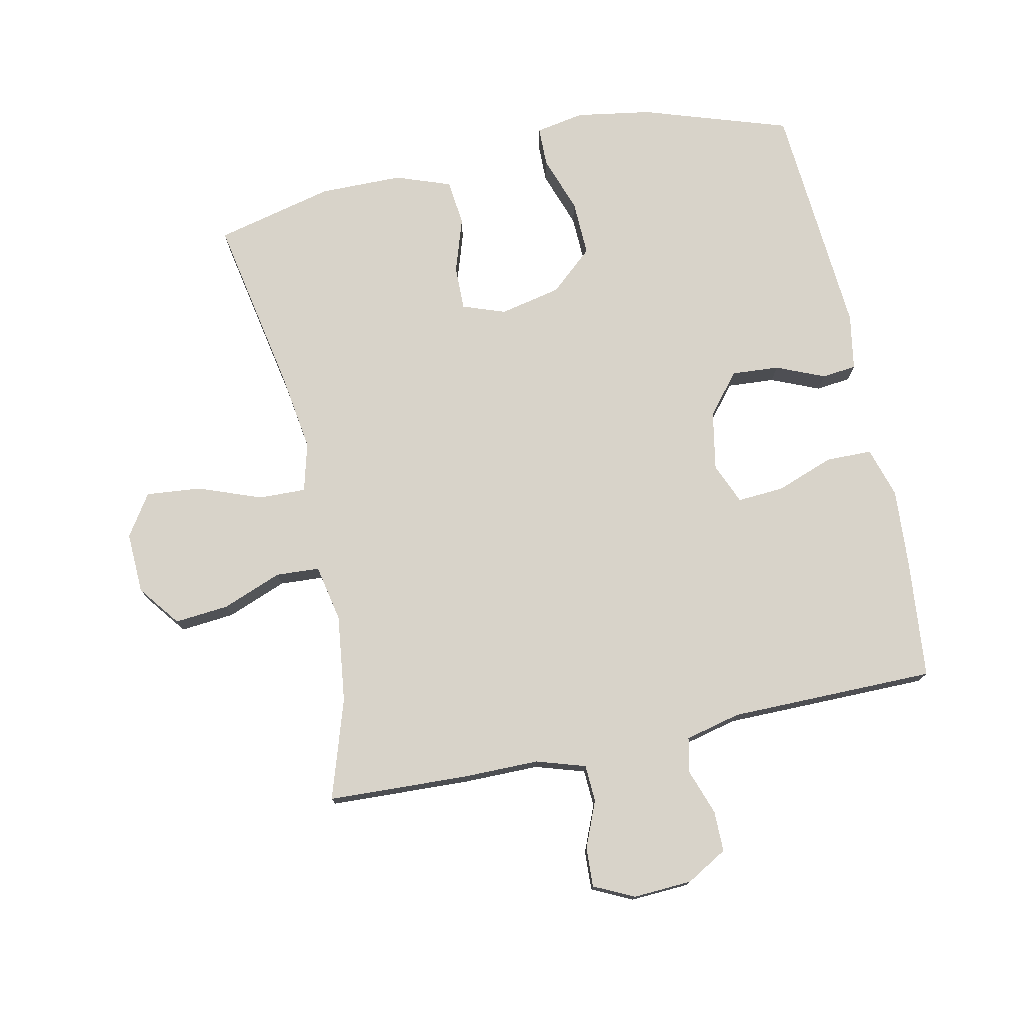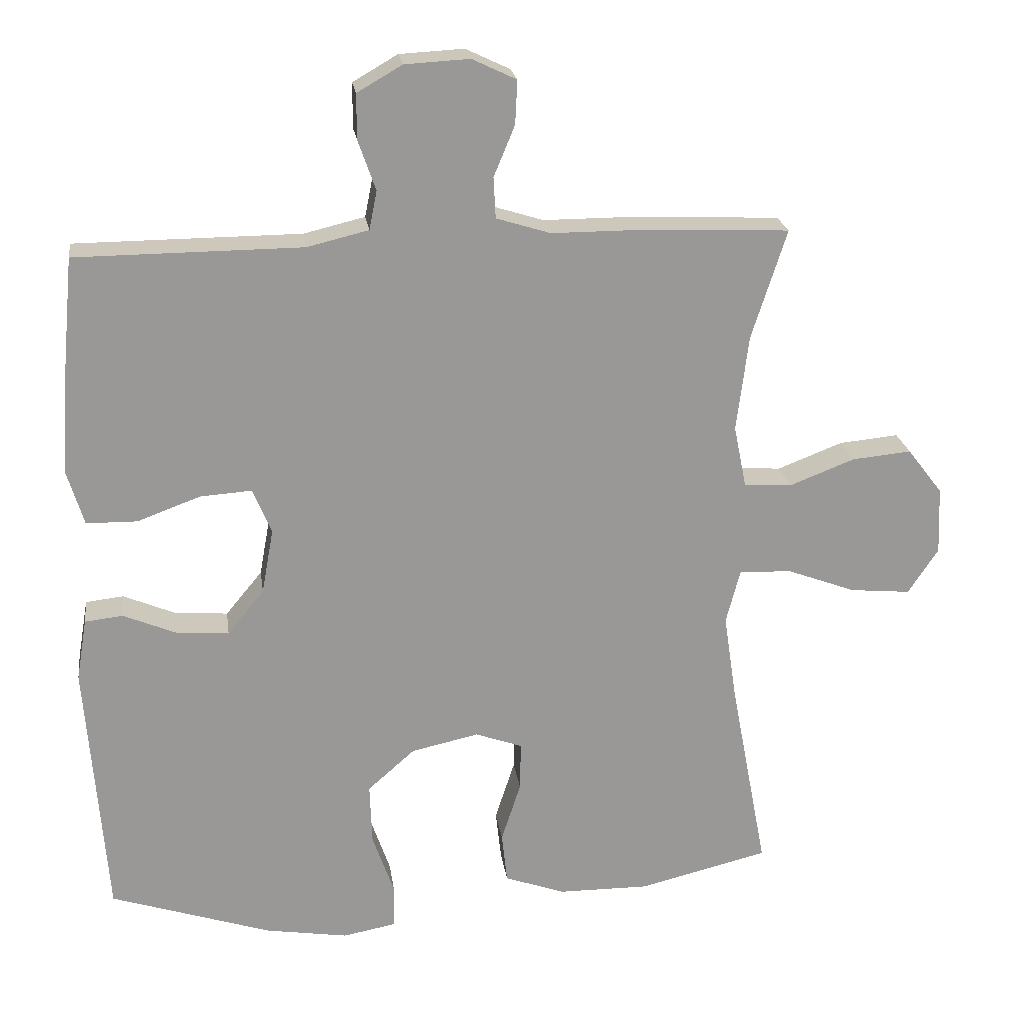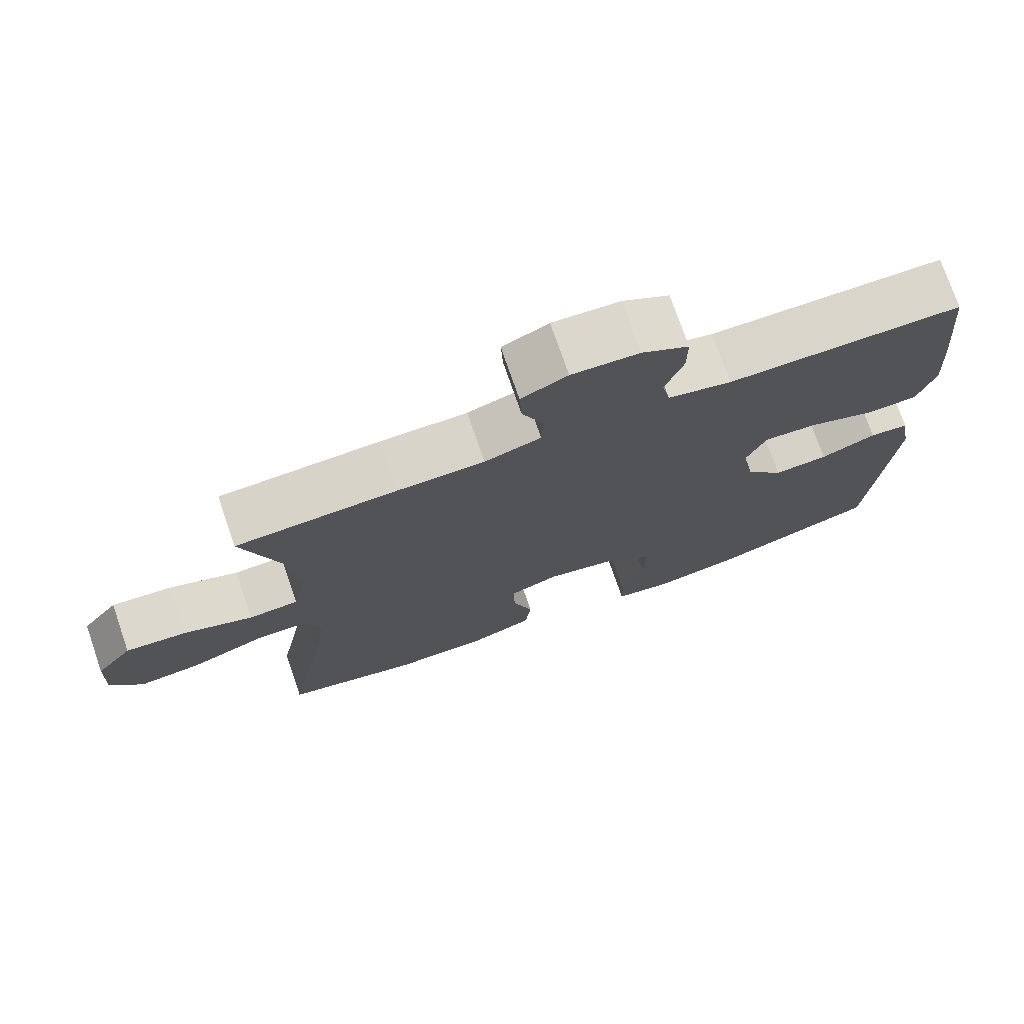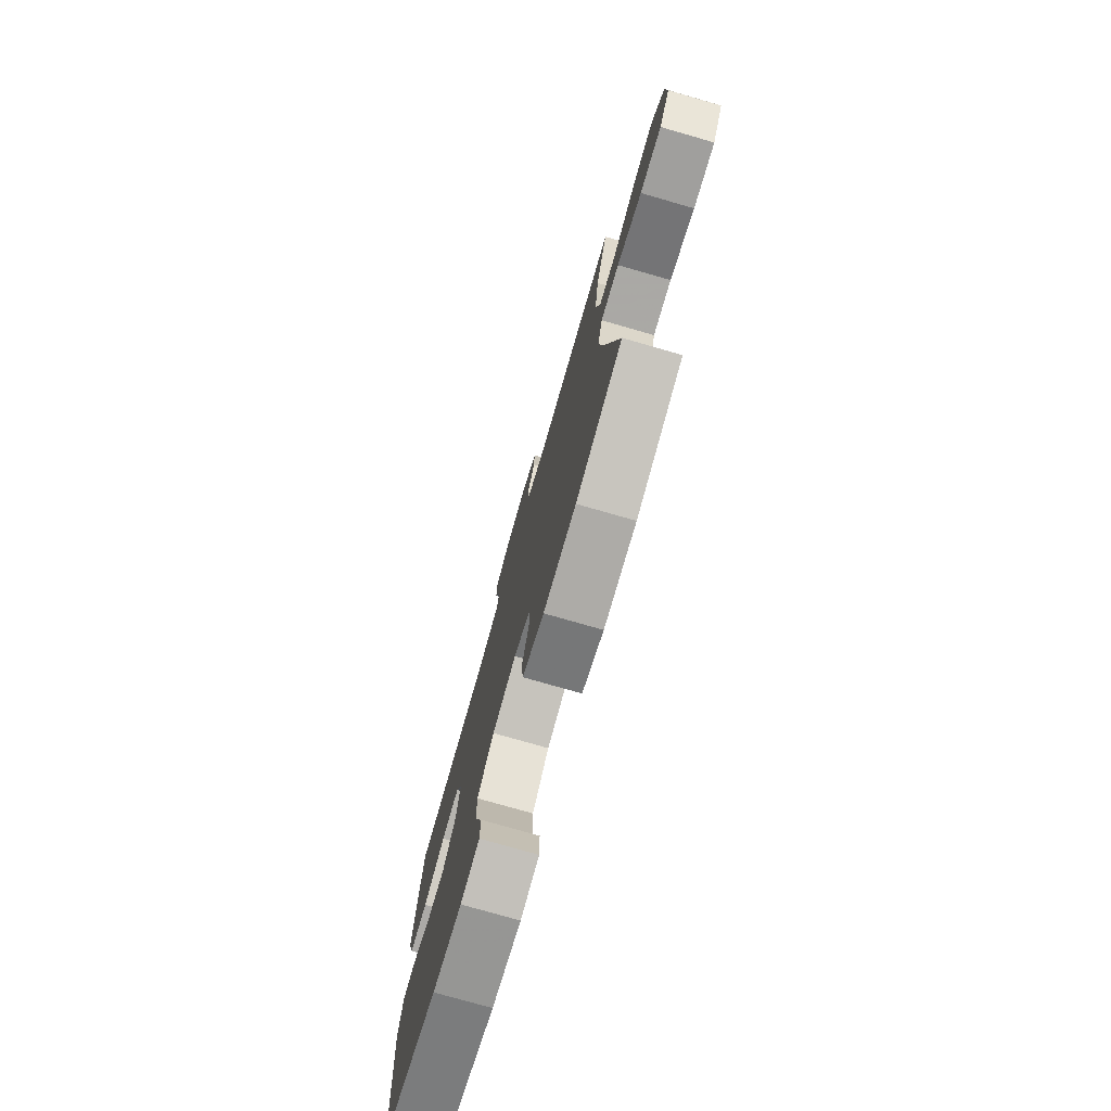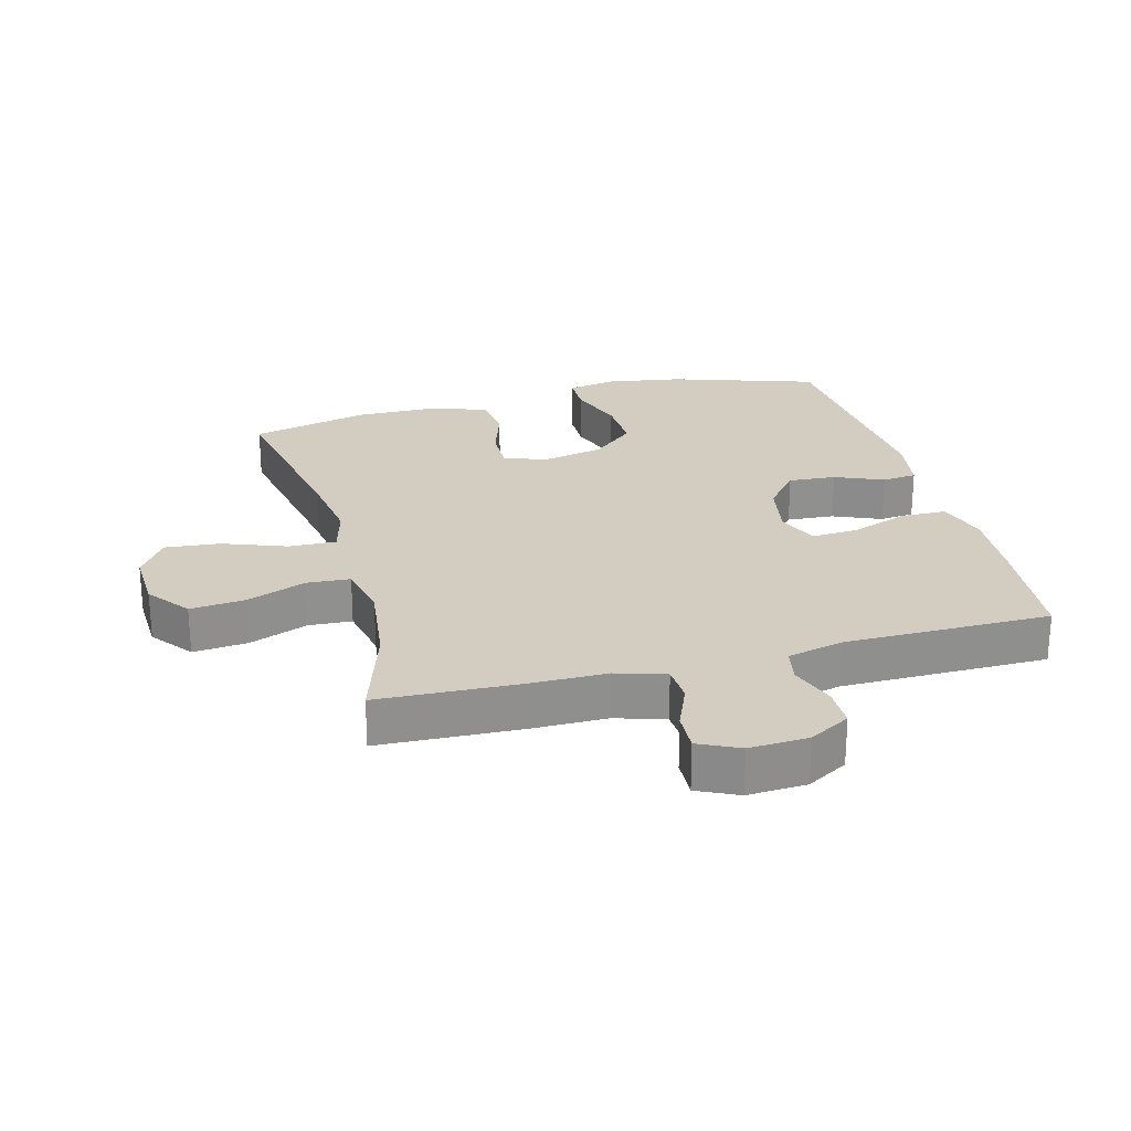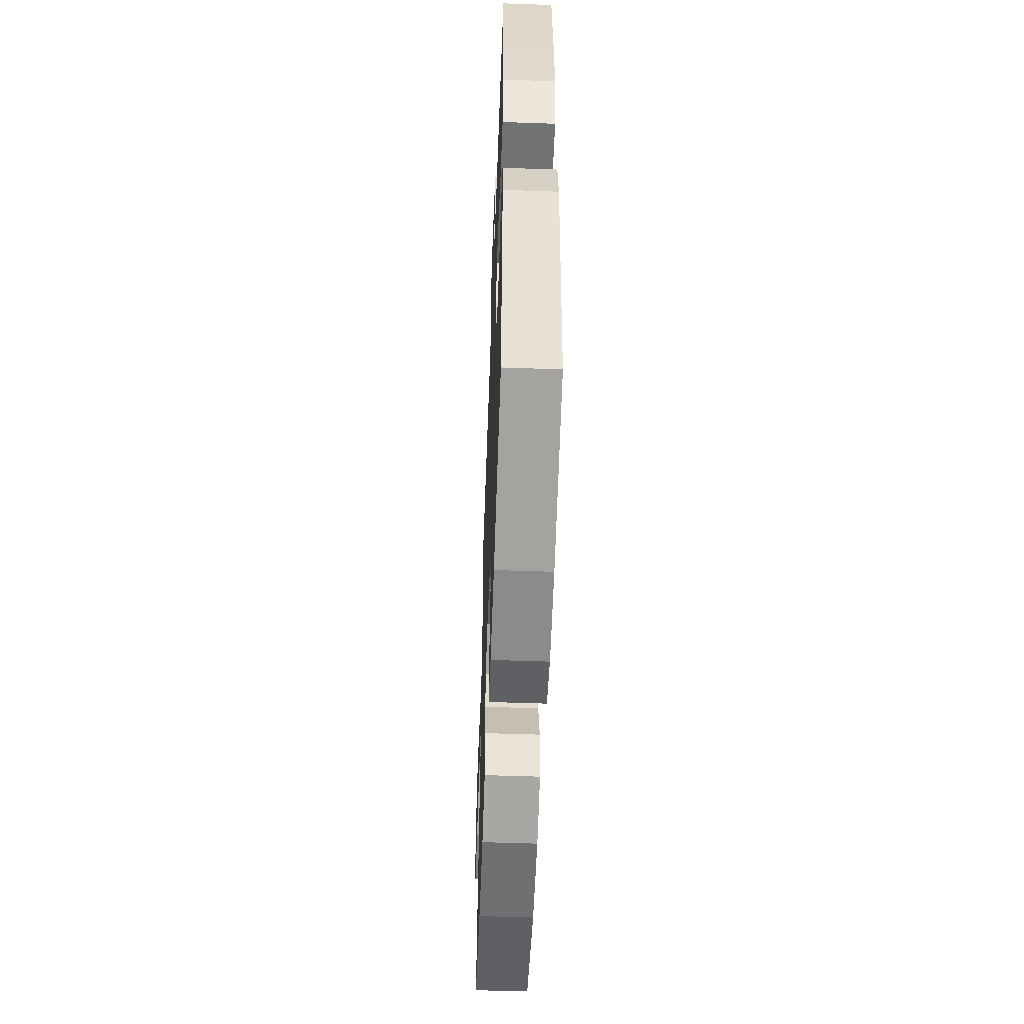
<metadata>
{"format":"obj","ext":"obj","renderer":"f3d","projection":"perspective","resolution":1024,"background":"white","views":[{"elev":75.9,"azim":-11.9,"up":"+Y"},{"elev":21.9,"azim":172.1,"up":"+Z"},{"elev":74.8,"azim":-19.0,"up":"+Z"},{"elev":-76.8,"azim":-106.0,"up":"+Z"},{"elev":24.8,"azim":-14.9,"up":"+Y"},{"elev":-54.6,"azim":87.9,"up":"+Z"}]}
</metadata>
<code>
v -0.5 0.07 -0.5
v -0.447 0.07 -0.22
v -0.429 0.07 -0.098
v -0.449 0.07 -0.021
v -0.523 0.07 -0.023
v -0.622 0.07 -0.06
v -0.708 0.07 -0.068
v -0.751 0.07 -0.003
v -0.747 0.07 0.093
v -0.697 0.07 0.158
v -0.612 0.07 0.15
v -0.519 0.07 0.114
v -0.451 0.07 0.118
v -0.433 0.07 0.207
v -0.45 0.07 0.344
v -0.5 0.07 0.5
v -0.28 0.07 0.509
v -0.161 0.07 0.509
v -0.084 0.07 0.533
v -0.081 0.07 0.591
v -0.111 0.07 0.663
v -0.114 0.07 0.725
v -0.051 0.07 0.755
v 0.041 0.07 0.75
v 0.105 0.07 0.713
v 0.105 0.07 0.649
v 0.08 0.07 0.578
v 0.091 0.07 0.523
v 0.178 0.07 0.502
v 0.5 0.07 0.5
v 0.518 0.07 0.312
v 0.526 0.07 0.19
v 0.502 0.07 0.111
v 0.43 0.07 0.11
v 0.34 0.07 0.143
v 0.267 0.07 0.148
v 0.24 0.07 0.084
v 0.257 0.07 -0.009
v 0.309 0.07 -0.072
v 0.383 0.07 -0.067
v 0.459 0.07 -0.035
v 0.513 0.07 -0.041
v 0.528 0.07 -0.129
v 0.5 0.07 -0.5
v 0.271 0.07 -0.575
v 0.153 0.07 -0.594
v 0.077 0.07 -0.58
v 0.076 0.07 -0.518
v 0.107 0.07 -0.429
v 0.11 0.07 -0.342
v 0.043 0.07 -0.283
v -0.053 0.07 -0.262
v -0.12 0.07 -0.286
v -0.119 0.07 -0.355
v -0.091 0.07 -0.441
v -0.099 0.07 -0.513
v -0.185 0.07 -0.544
v -0.315 0.07 -0.545
v -0.5 0 -0.5
v -0.447 0 -0.22
v -0.429 0 -0.098
v -0.449 0 -0.021
v -0.523 0 -0.023
v -0.622 0 -0.06
v -0.708 0 -0.068
v -0.751 0 -0.003
v -0.747 0 0.093
v -0.697 0 0.158
v -0.612 0 0.15
v -0.519 0 0.114
v -0.451 0 0.118
v -0.433 0 0.207
v -0.45 0 0.344
v -0.5 0 0.5
v -0.28 0 0.509
v -0.161 0 0.509
v -0.084 0 0.533
v -0.081 0 0.591
v -0.111 0 0.663
v -0.114 0 0.725
v -0.051 0 0.755
v 0.041 0 0.75
v 0.105 0 0.713
v 0.105 0 0.649
v 0.08 0 0.578
v 0.091 0 0.523
v 0.178 0 0.502
v 0.5 0 0.5
v 0.518 0 0.312
v 0.526 0 0.19
v 0.502 0 0.111
v 0.43 0 0.11
v 0.34 0 0.143
v 0.267 0 0.148
v 0.24 0 0.084
v 0.257 0 -0.009
v 0.309 0 -0.072
v 0.383 0 -0.067
v 0.459 0 -0.035
v 0.513 0 -0.041
v 0.528 0 -0.129
v 0.5 0 -0.5
v 0.271 0 -0.575
v 0.153 0 -0.594
v 0.077 0 -0.58
v 0.076 0 -0.518
v 0.107 0 -0.429
v 0.11 0 -0.342
v 0.043 0 -0.283
v -0.053 0 -0.262
v -0.12 0 -0.286
v -0.119 0 -0.355
v -0.091 0 -0.441
v -0.099 0 -0.513
v -0.185 0 -0.544
v -0.315 0 -0.545
f 58 1 2
f 57 58 2
f 56 57 2
f 55 56 2
f 54 55 2
f 53 54 2 3
f 52 53 3 4
f 51 52 4
f 47 48 49
f 46 47 49
f 45 46 49
f 44 45 49
f 43 44 49
f 42 43 49
f 41 42 49
f 40 41 49
f 39 40 49 50
f 38 39 50 51
f 33 34 35
f 32 33 35
f 31 32 35
f 30 31 35
f 29 30 35
f 28 29 35 36
f 25 26 27
f 24 25 27
f 23 24 27
f 22 23 27
f 21 22 27
f 20 21 27
f 19 20 27 28
f 28 36 37
f 19 28 37
f 18 19 37
f 37 38 51
f 18 37 51
f 17 18 51
f 16 17 51
f 15 16 51
f 10 11 12
f 9 10 12
f 8 9 12
f 7 8 12
f 6 7 12
f 5 6 12
f 4 5 12 13
f 14 15 51
f 4 13 14 51
f 60 59 116
f 60 116 115
f 60 115 114
f 60 114 113
f 60 113 112
f 61 60 112 111
f 62 61 111 110
f 62 110 109
f 107 106 105
f 107 105 104
f 107 104 103
f 107 103 102
f 107 102 101
f 107 101 100
f 107 100 99
f 107 99 98
f 108 107 98 97
f 109 108 97 96
f 93 92 91
f 93 91 90
f 93 90 89
f 93 89 88
f 93 88 87
f 94 93 87 86
f 85 84 83
f 85 83 82
f 85 82 81
f 85 81 80
f 85 80 79
f 85 79 78
f 86 85 78 77
f 95 94 86
f 95 86 77
f 95 77 76
f 109 96 95
f 109 95 76
f 109 76 75
f 109 75 74
f 109 74 73
f 70 69 68
f 70 68 67
f 70 67 66
f 70 66 65
f 70 65 64
f 70 64 63
f 71 70 63 62
f 109 73 72
f 109 72 71 62
f 1 59 60 2
f 2 60 61 3
f 3 61 62 4
f 4 62 63 5
f 5 63 64 6
f 6 64 65 7
f 7 65 66 8
f 8 66 67 9
f 9 67 68 10
f 10 68 69 11
f 11 69 70 12
f 12 70 71 13
f 13 71 72 14
f 14 72 73 15
f 15 73 74 16
f 16 74 75 17
f 17 75 76 18
f 18 76 77 19
f 19 77 78 20
f 20 78 79 21
f 21 79 80 22
f 22 80 81 23
f 23 81 82 24
f 24 82 83 25
f 25 83 84 26
f 26 84 85 27
f 27 85 86 28
f 28 86 87 29
f 29 87 88 30
f 30 88 89 31
f 31 89 90 32
f 32 90 91 33
f 33 91 92 34
f 34 92 93 35
f 35 93 94 36
f 36 94 95 37
f 37 95 96 38
f 38 96 97 39
f 39 97 98 40
f 40 98 99 41
f 41 99 100 42
f 42 100 101 43
f 43 101 102 44
f 44 102 103 45
f 45 103 104 46
f 46 104 105 47
f 47 105 106 48
f 48 106 107 49
f 49 107 108 50
f 50 108 109 51
f 51 109 110 52
f 52 110 111 53
f 53 111 112 54
f 54 112 113 55
f 55 113 114 56
f 56 114 115 57
f 57 115 116 58
f 58 116 59 1

</code>
